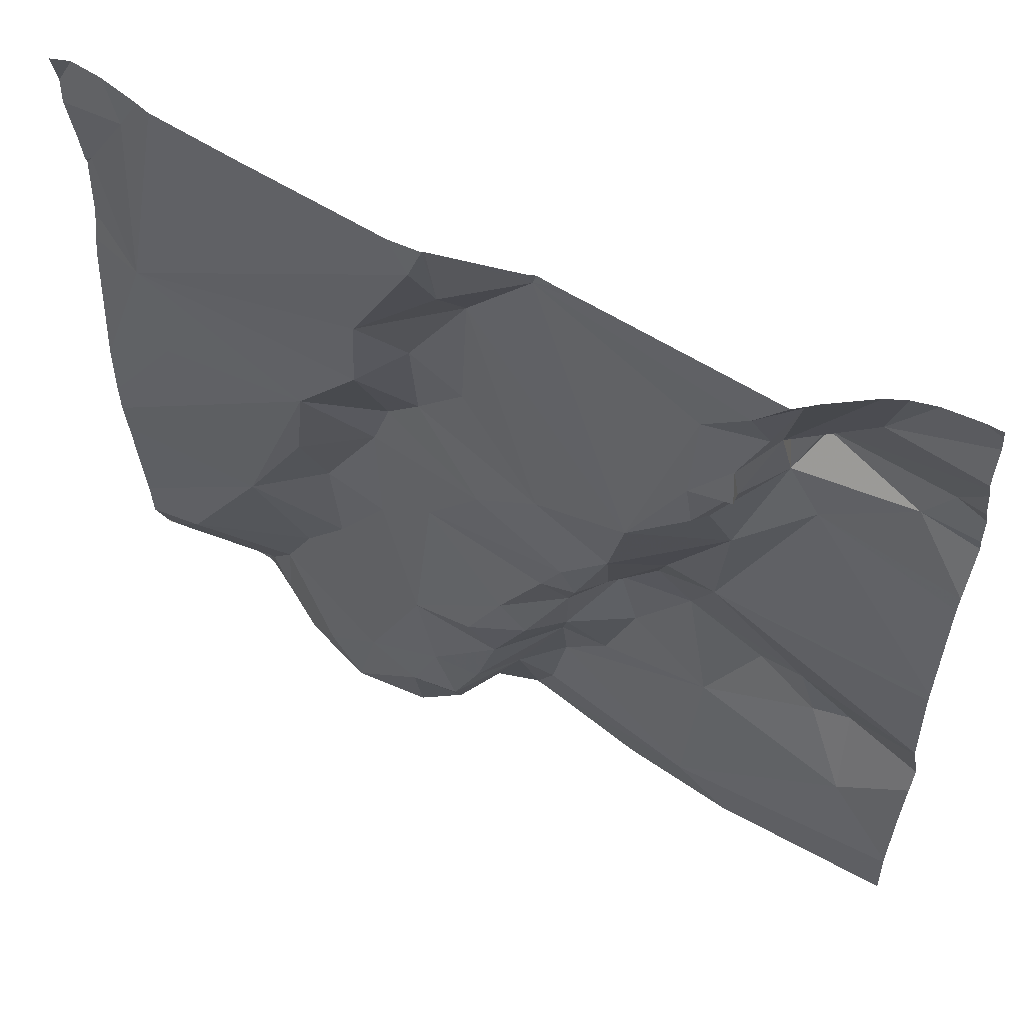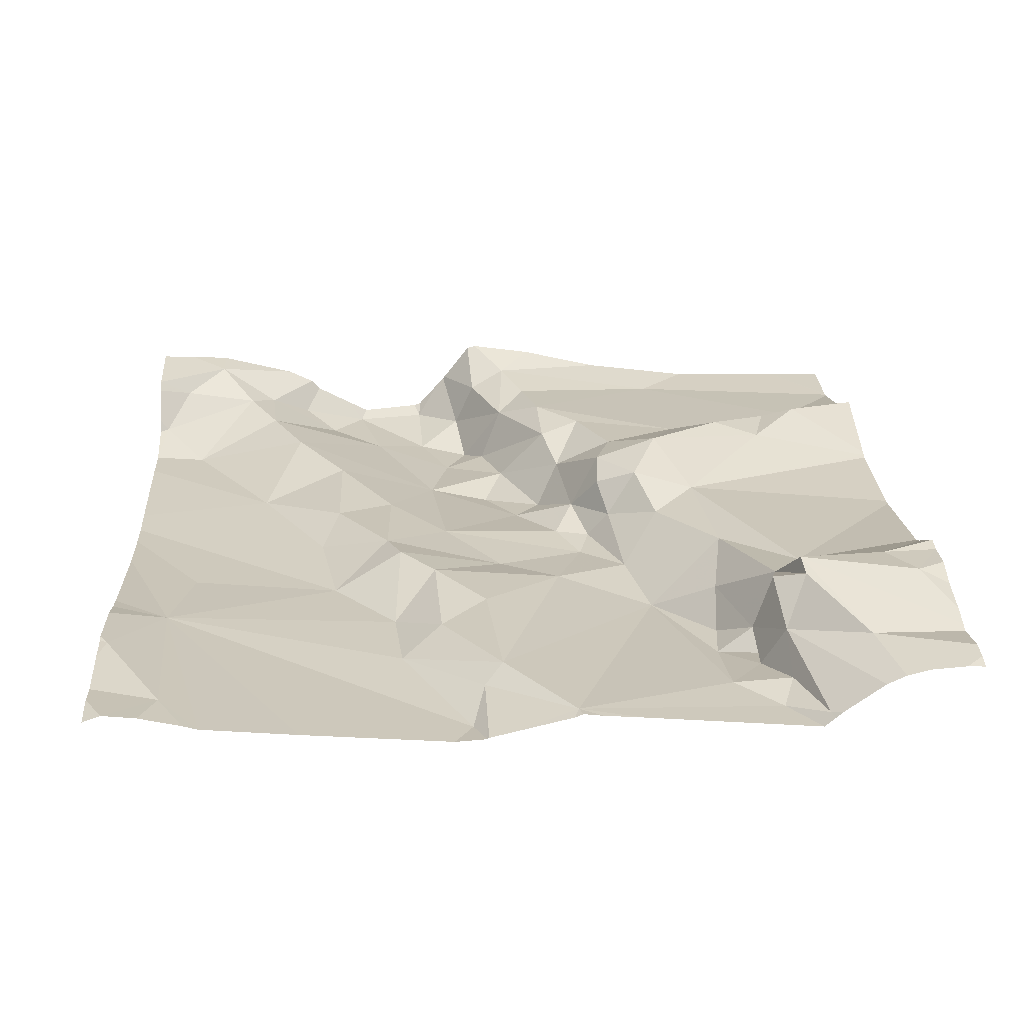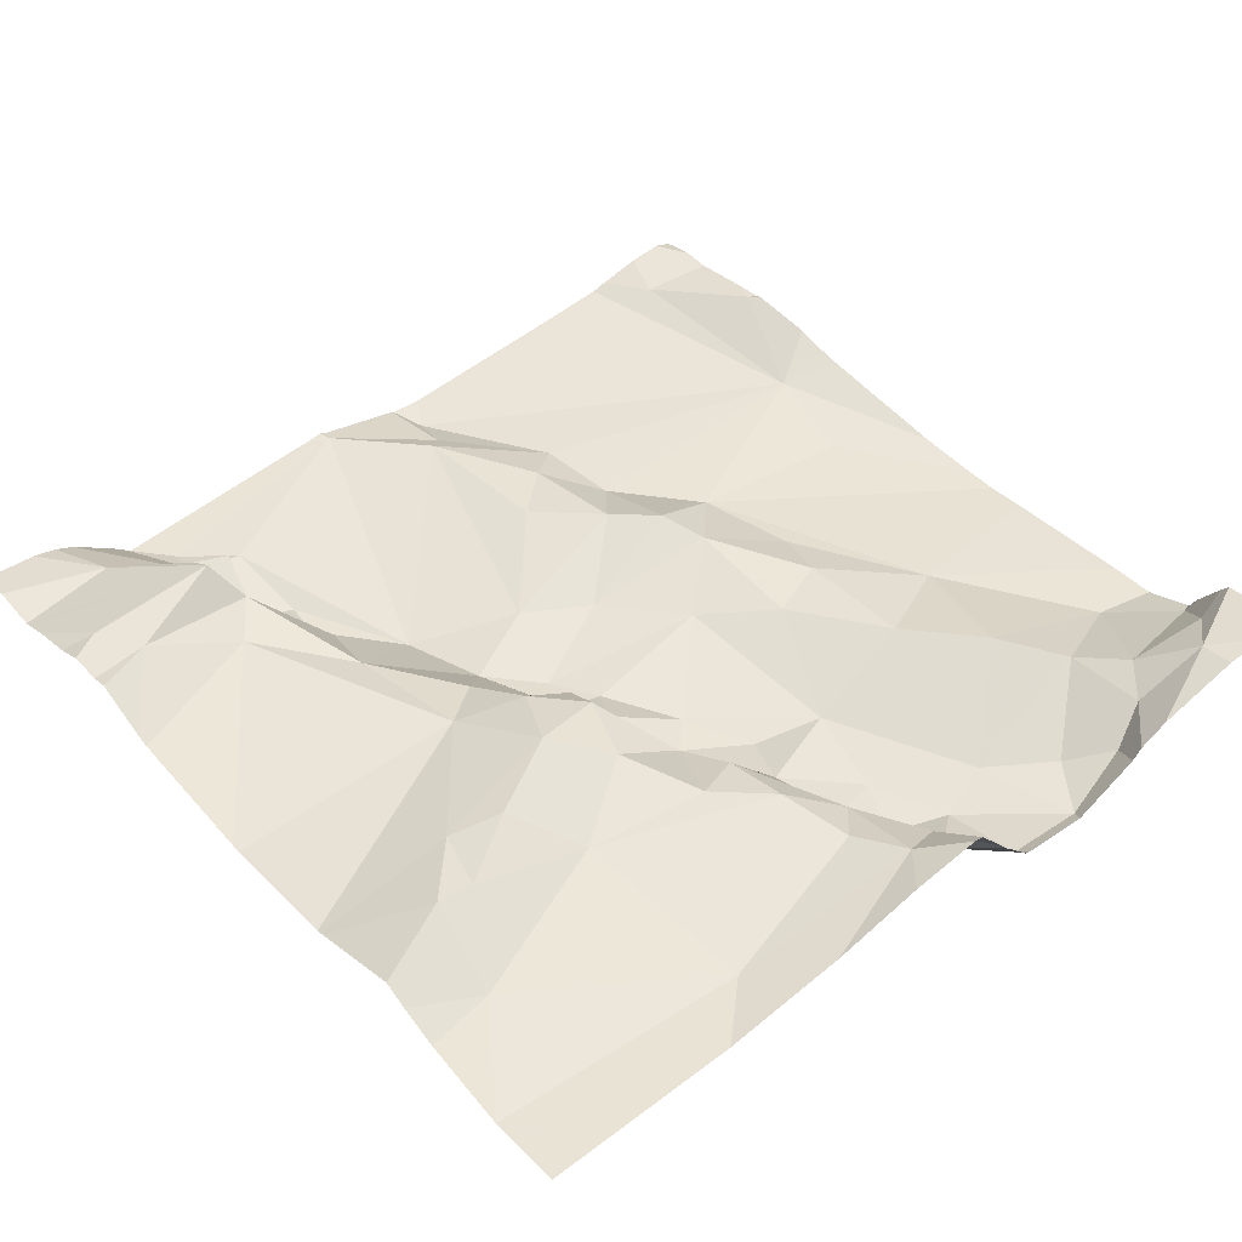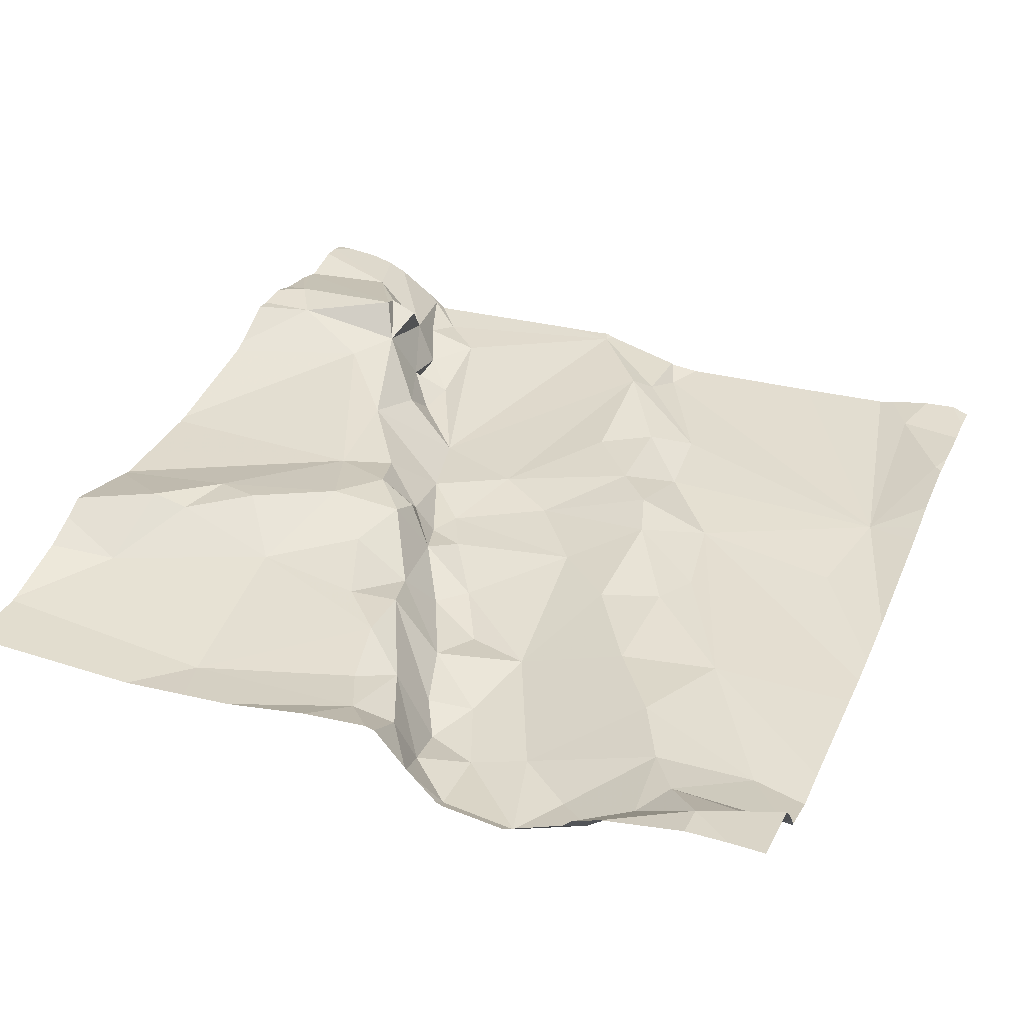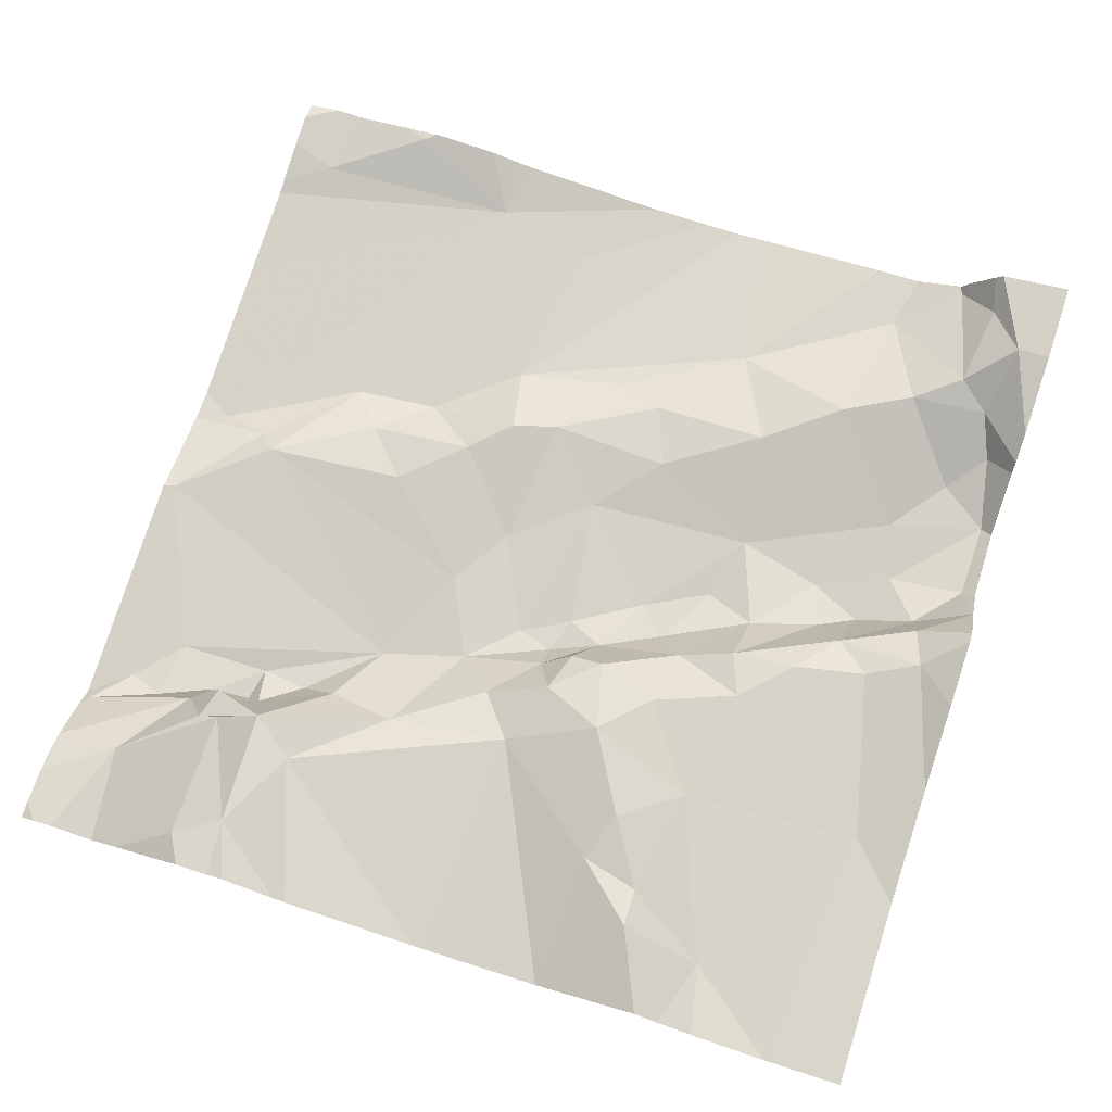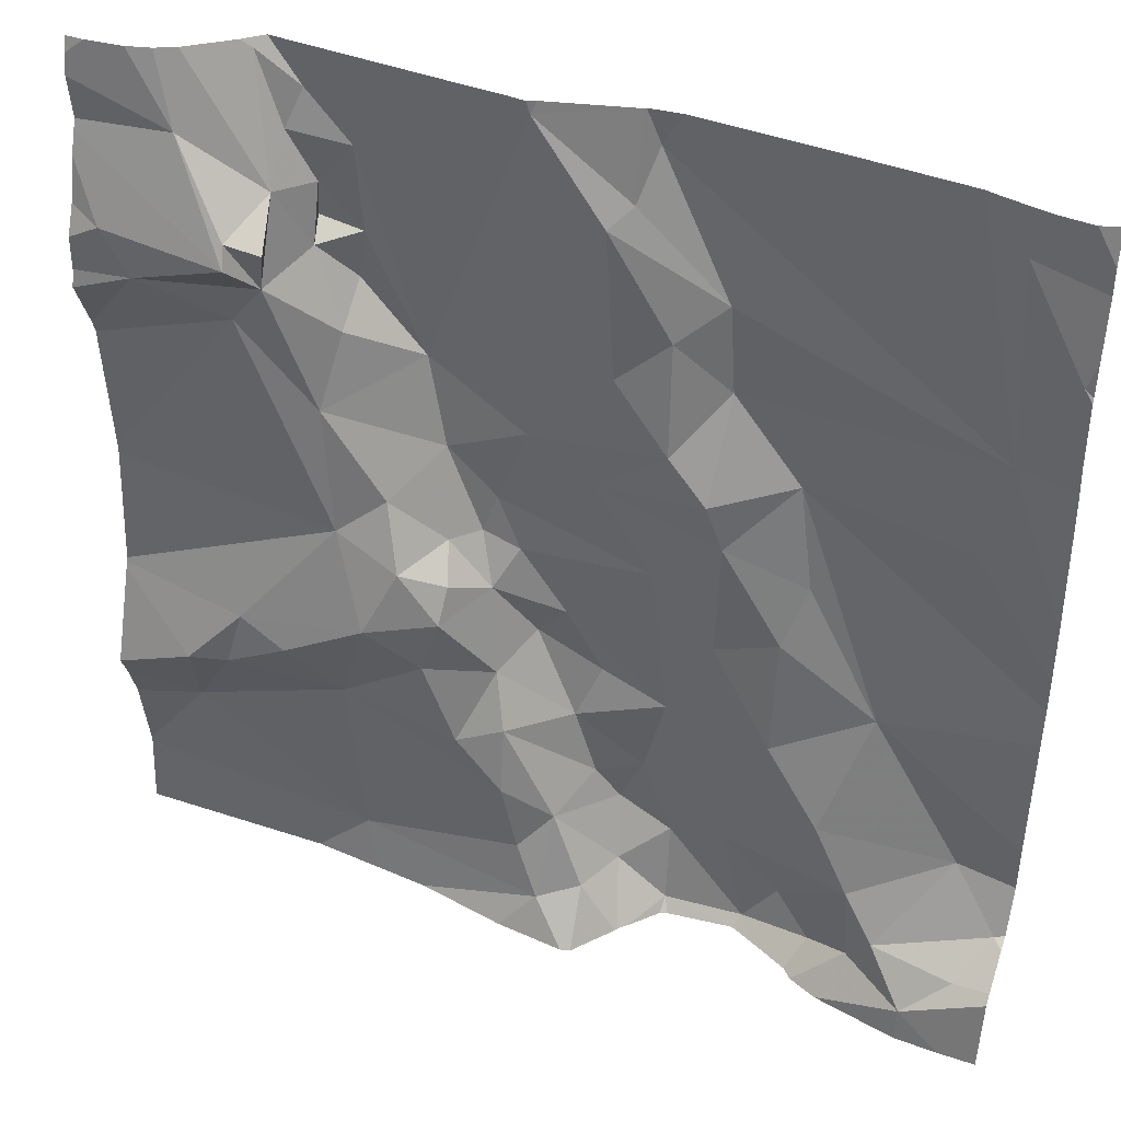
<metadata>
{"format":"obj","ext":"obj","renderer":"f3d","projection":"perspective","resolution":1024,"background":"white","views":[{"elev":56.8,"azim":-150.9,"up":"+Y"},{"elev":21.4,"azim":176.8,"up":"+Z"},{"elev":47.1,"azim":-40.0,"up":"+Z"},{"elev":39.5,"azim":22.6,"up":"+Z"},{"elev":73.6,"azim":-72.0,"up":"+Z"},{"elev":41.0,"azim":21.0,"up":"+Y"}]}
</metadata>
<code>
v -133 272.8 501.1
v -133 272.8 501.1
v -132.7 272.8 501.1
v -132.9 272.7 501.1
v -133 272.5 501.2
v -133 272.6 501.2
v -132.9 272.4 501.2
v -132.9 272.5 501.2
v -132.2 272.3 501.1
v -132.2 272.6 501.2
v -133 272.6 501.2
v -133 272.6 501.2
v -133.1 272.7 501.2
v -132.9 271.9 501.2
v -132.8 272.8 501.1
v -133 272.8 501.1
v -133.1 272.8 501.2
v -132.2 272.6 501.2
v -132.2 272.7 501.2
v -132.9 272.3 501.2
v -132.9 272.2 501.2
v -133 272.2 501.2
v -132.2 272.2 501.1
v -132.2 272 501.2
v -133.1 272.1 501.2
v -132.2 272.5 501.2
v -133.1 272 501.2
v -133 272.1 501.2
v -132.9 272.1 501.2
v -132.8 272.5 501.1
v -132.8 272.3 501.2
v -133 272.2 501.2
v -132.9 272.6 501.1
v -132.9 272.6 501.1
v -132.9 272.6 501.1
v -133.1 272.6 501.2
v -132.2 272.8 501.2
v -132.2 272.1 501.2
v -133 272.7 501.2
v -132.2 272.3 501.1
v -132.2 272.5 501.2
v -132.8 272.2 501.2
v -133 272.7 501.1
v -132.9 272.3 501.2
v -132.8 272.4 501.1
v -132.9 272.7 501.1
v -132.9 272.6 501.1
v -133 272.6 501.2
v -133.1 272.6 501.2
v -133.1 272.8 501.2
v -132.7 272 501.2
v -132.6 271.9 501.2
v -132.7 271.9 501.2
v -132.3 272.7 501.1
v -132.3 272.5 501.1
v -132.6 272.5 501.2
v -132.5 272.5 501.1
v -132.5 272.4 501.2
v -132.3 271.8 501.2
v -132.6 271.8 501.2
v -132.2 272.8 501.2
v -132.7 271.8 501.3
v -132.6 271.8 501.3
v -132.5 272.6 501.1
v -132.9 271.8 501.2
v -132.5 271.8 501.2
v -132.5 271.8 501.2
v -132.2 271.8 501.3
v -132.4 271.8 501.2
v -132.6 272.8 501.1
v -132.6 272.5 501.2
v -132.7 272.7 501.2
v -132.6 272.6 501.2
v -132.7 272.2 501.1
v -132.6 272.3 501.2
v -132.6 272.1 501.1
v -132.5 272.4 501.1
v -132.3 272.4 501.1
v -132.6 272.7 501.1
v -132.4 272.1 501.2
v -132.4 272 501.2
v -132.5 272 501.1
v -132.2 272.6 501.2
v -132.5 272.2 501.2
v -132.5 272.4 501.2
v -132.7 272.1 501.1
v -132.7 272.1 501.1
v -132.7 272.2 501.1
v -132.7 272.4 501.1
v -132.7 272.4 501.1
v -132.4 272.3 501.1
v -133 271.8 501.2
v -133.1 271.8 501.2
v -132.3 271.9 501.2
v -132.3 272 501.2
v -132.4 272.2 501.2
v -132.5 272.3 501.2
v -132.5 272.1 501.2
v -132.2 272 501.2
v -132.4 271.9 501.2
v -132.7 272.1 501.2
v -132.7 272 501.1
v -132.6 272 501.1
v -132.6 272 501.1
v -132.6 271.9 501.1
v -132.6 271.9 501.2
v -132.6 271.9 501.2
v -132.5 271.9 501.2
v -132.4 271.9 501.2
v -132.2 271.9 501.2
v -132.7 272.8 501.1
v -133.1 272.8 501.2
v -132.4 271.9 501.2
v -132.3 271.9 501.2
v -133.1 272.8 501.2
v -132.8 272.8 501.1
v -132.3 272.8 501.1
v -132.8 272.3 501.2
v -132.8 272.3 501.1
v -132.8 272.3 501.1
v -132.8 272.2 501.2
v -132.7 272.3 501.1
v -132.7 272 501.2
v -132.8 272.2 501.2
v -132.8 272.1 501.2
v -132.7 271.9 501.2
v -132.8 272.3 501.2
v -132.8 272.1 501.2
v -133.2 271.9 501.2
v -133.2 271.9 501.2
v -133 272.8 501.1
v -133.2 272.2 501.2
v -133.2 272.1 501.2
v -133.2 272.1 501.2
v -133.2 272.6 501.2
v -133.2 272.5 501.2
v -133.2 272.8 501.2
v -133.2 272.8 501.2
v -133.2 272.2 501.2
v -133.2 271.9 501.2
v -133.2 272 501.2
v -133.2 272.2 501.2
v -133.2 272.5 501.2
v -133.2 272.7 501.2
v -133.2 272.6 501.2
v -133.2 272.6 501.2
v -133.2 272.7 501.2
v -133.2 272.7 501.2
v -133.2 272.3 501.2
v -133.2 272.5 501.2
v -133.2 272.3 501.2
v -132.2 272.7 501.2
v -132.2 272.6 501.2
v -132.2 272.2 501.1
v -132.2 272 501.2
v -132.2 272 501.2
v -132.2 272 501.2
v -132.2 271.9 501.2
v -132.2 271.9 501.2
v -133 272.8 501.1
v -132.3 272.8 501.1
v -132.6 271.8 501.2
v -132.6 271.8 501.2
v -132.6 271.8 501.2
v -132.4 271.8 501.2
v -132.6 271.8 501.2
v -132.4 271.8 501.2
v -132.8 271.8 501.2
v -132.7 271.8 501.3
v -133.1 271.8 501.2
v -133.2 271.8 501.2
v -133.2 271.8 501.2
v -132.2 271.8 501.3
v -132.4 272.8 501.1
v -132.6 272.8 501.1
v -132.6 272.8 501.1
v -132.3 272.8 501.1
v -132.6 272.8 501.1
v -132.7 272.8 501.1
v -132.7 272.8 501.1
v -133.2 272.8 501.2
v -132.2 272.8 501.1
f 1 2 131
f 4 3 2
f 131 3 15
f 6 5 7
f 7 8 6
f 12 11 13
f 92 129 170
f 21 20 22
f 177 54 61
f 27 25 133
f 29 28 27
f 7 30 8
f 21 31 20
f 28 32 22
f 34 33 35
f 165 114 109
f 156 99 155
f 50 13 17
f 6 8 34
f 34 39 6
f 12 6 11
f 29 42 21
f 39 43 1
f 29 32 28
f 20 44 7
f 45 7 44
f 22 32 21
f 29 21 32
f 112 1 160
f 132 22 139
f 25 28 22
f 27 28 25
f 129 27 140
f 13 39 112
f 20 31 44
f 155 99 110
f 139 20 142
f 35 30 4
f 6 12 36
f 46 34 47
f 35 47 34
f 35 46 47
f 46 4 43
f 176 70 175
f 164 106 107
f 48 11 6
f 39 48 6
f 39 11 48
f 35 33 30
f 154 96 38
f 49 12 147
f 12 49 36
f 12 13 144
f 135 49 146
f 39 13 11
f 30 33 8
f 46 43 39
f 4 46 35
f 39 34 46
f 7 45 30
f 153 83 18
f 7 5 20
f 5 36 143
f 33 34 8
f 20 5 149
f 43 4 2
f 5 6 36
f 2 1 43
f 14 29 27
f 152 83 153
f 175 70 174
f 52 51 53
f 117 54 161
f 57 56 58
f 52 53 62
f 163 106 164
f 64 57 55
f 70 64 55
f 72 71 73
f 75 74 76
f 9 77 23
f 64 70 79
f 72 73 64
f 64 79 72
f 81 80 82
f 83 55 10
f 75 84 85
f 87 86 88
f 89 56 90
f 70 55 174
f 162 52 63
f 58 85 77
f 91 77 85
f 55 77 78
f 81 94 95
f 38 95 24
f 19 83 152
f 58 56 89
f 59 114 165
f 97 91 85
f 57 77 55
f 85 58 89
f 174 55 117
f 3 72 79
f 37 54 19
f 71 56 73
f 57 64 73
f 161 54 177
f 57 58 77
f 57 73 56
f 68 114 59
f 40 78 9
f 89 75 85
f 96 77 91
f 23 96 154
f 76 86 87
f 95 96 80
f 91 97 96
f 80 98 76
f 95 94 99
f 24 99 157
f 97 84 98
f 82 100 81
f 87 101 102
f 82 80 76
f 87 102 103
f 95 80 81
f 76 74 86
f 85 84 97
f 86 74 88
f 96 97 98
f 69 113 66
f 76 84 75
f 76 98 84
f 76 103 82
f 104 102 51
f 106 105 107
f 106 108 105
f 82 105 108
f 105 82 103
f 103 102 104
f 109 81 100
f 94 110 99
f 67 106 60
f 107 105 104
f 113 108 66
f 110 114 158
f 114 110 94
f 155 110 159
f 117 55 54
f 111 3 180
f 164 107 166
f 165 109 167
f 51 52 107
f 107 104 51
f 107 52 162
f 100 82 108
f 100 108 113
f 60 106 163
f 100 113 109
f 109 113 69
f 114 94 109
f 109 94 81
f 45 118 119
f 45 120 90
f 119 121 122
f 90 120 89
f 116 3 111
f 118 44 31
f 29 14 123
f 61 37 182
f 125 124 42
f 101 87 125
f 88 125 87
f 51 126 53
f 53 126 14
f 124 31 21
f 124 121 127
f 75 89 120
f 29 128 42
f 118 31 127
f 128 29 123
f 126 123 14
f 51 101 123
f 119 118 121
f 30 45 90
f 42 124 21
f 125 121 124
f 125 88 121
f 3 30 72
f 122 75 120
f 88 74 121
f 122 121 74
f 125 42 128
f 119 122 120
f 45 44 118
f 128 101 125
f 122 74 75
f 120 45 119
f 55 83 54
f 96 98 80
f 79 70 176
f 3 79 178
f 72 90 71
f 51 102 101
f 103 76 87
f 104 105 103
f 53 14 65
f 3 4 30
f 30 90 72
f 101 128 123
f 123 126 51
f 90 56 71
f 127 31 124
f 127 121 118
f 129 14 27
f 129 130 93
f 19 54 83
f 115 13 112
f 24 95 99
f 132 25 22
f 133 25 132
f 67 108 106
f 134 27 133
f 160 1 16
f 38 96 95
f 135 36 49
f 136 36 135
f 54 37 61
f 138 13 137
f 26 55 41
f 66 108 67
f 139 22 20
f 140 27 141
f 18 83 10
f 141 27 134
f 10 55 26
f 142 20 151
f 143 36 136
f 63 52 62
f 144 13 138
f 23 77 96
f 62 53 169
f 145 49 148
f 146 49 145
f 112 39 1
f 9 78 77
f 147 12 144
f 148 49 147
f 40 55 78
f 149 5 150
f 17 13 115
f 65 14 92
f 150 5 143
f 151 20 149
f 41 55 40
f 157 99 156
f 93 130 171
f 158 114 68
f 159 110 158
f 50 137 13
f 92 14 129
f 166 107 162
f 15 3 116
f 167 109 69
f 168 53 65
f 169 53 168
f 16 1 131
f 170 129 93
f 131 2 3
f 171 130 172
f 173 158 68
f 178 79 176
f 179 3 178
f 180 3 179
f 181 137 50

</code>
